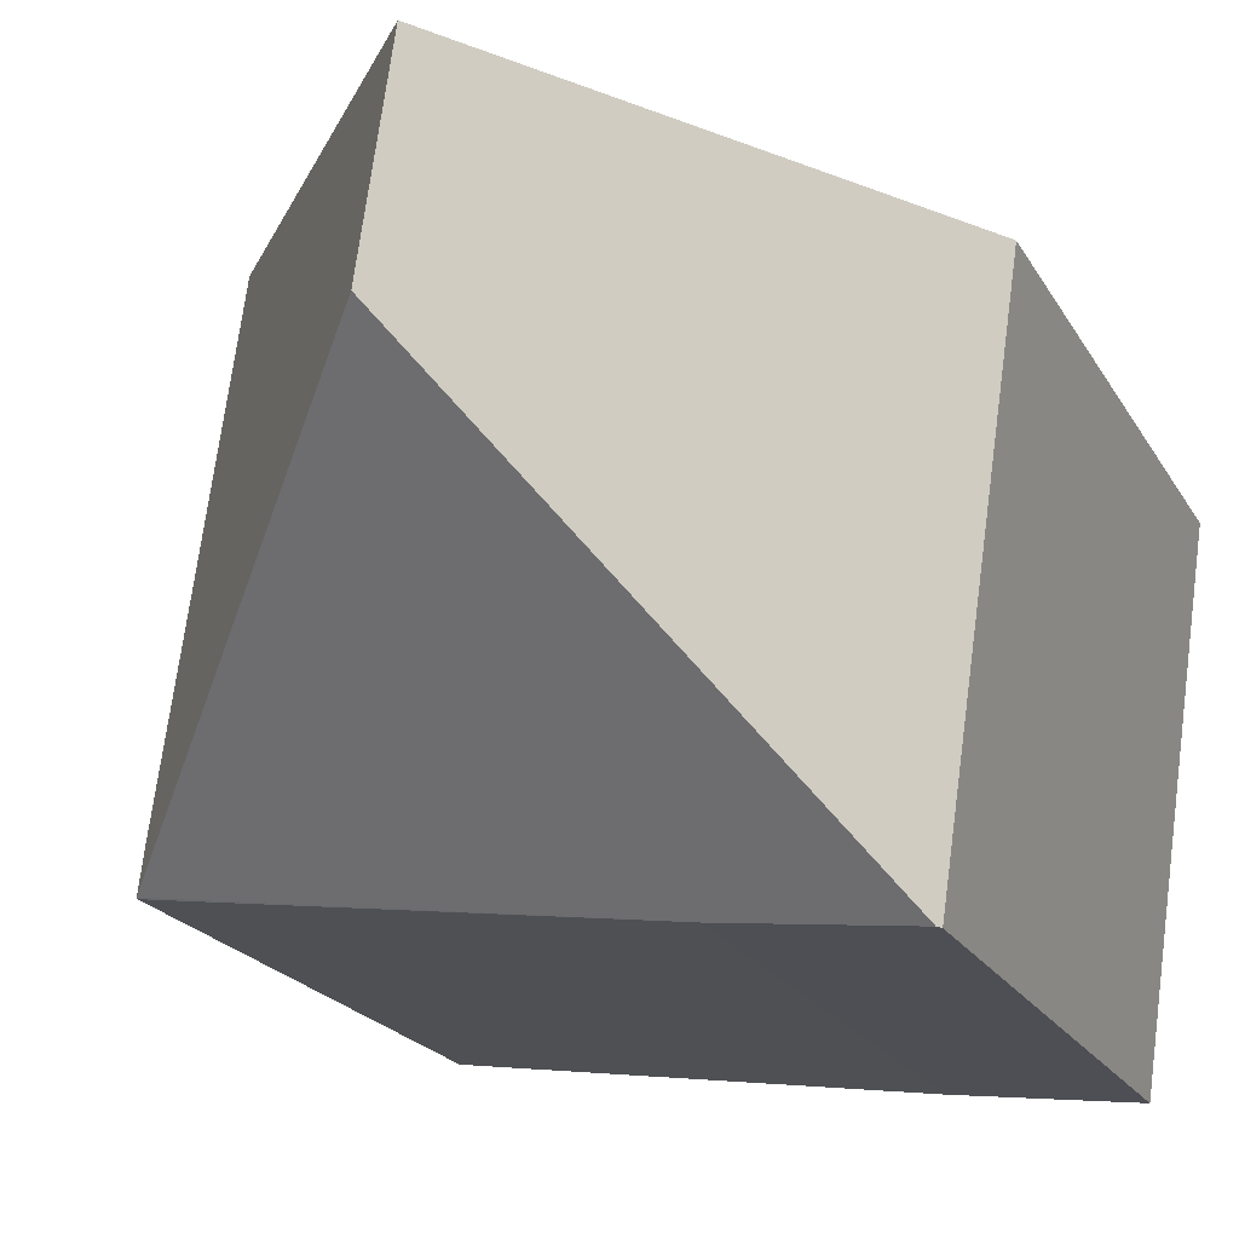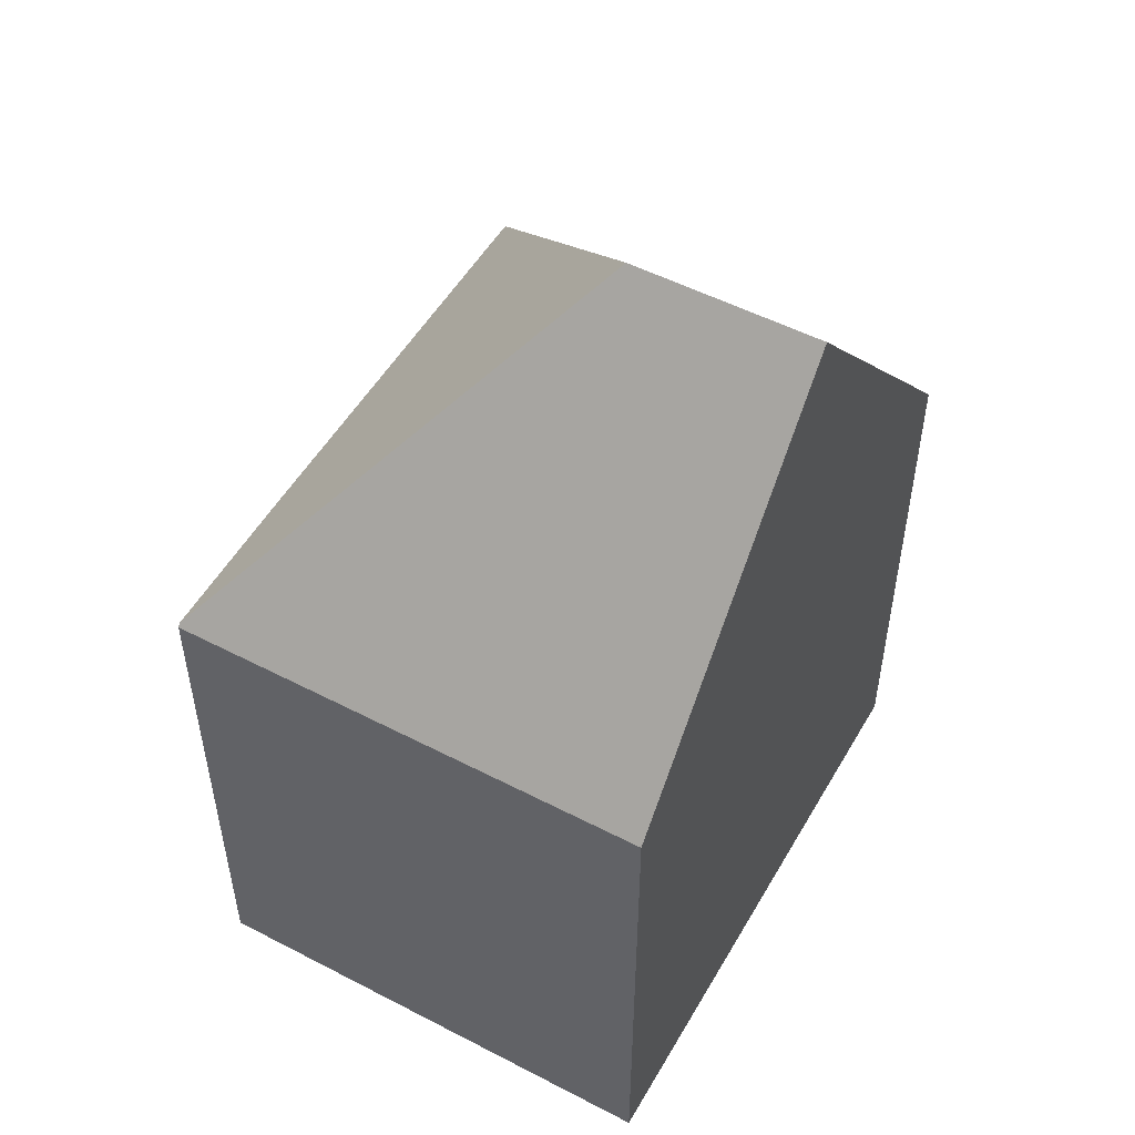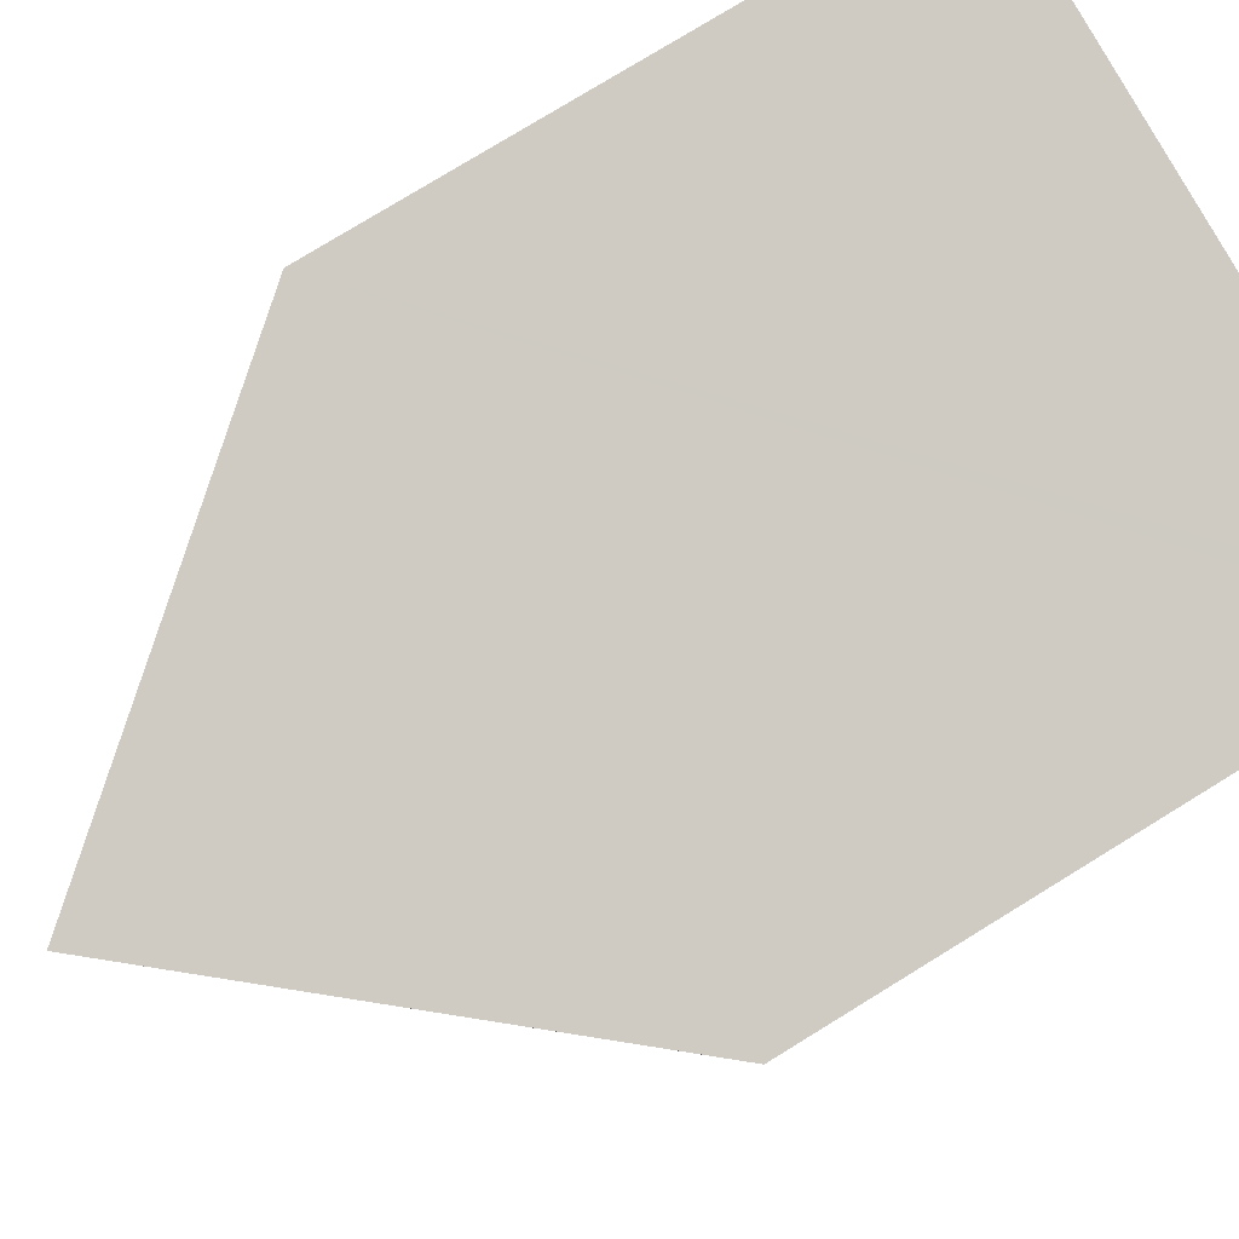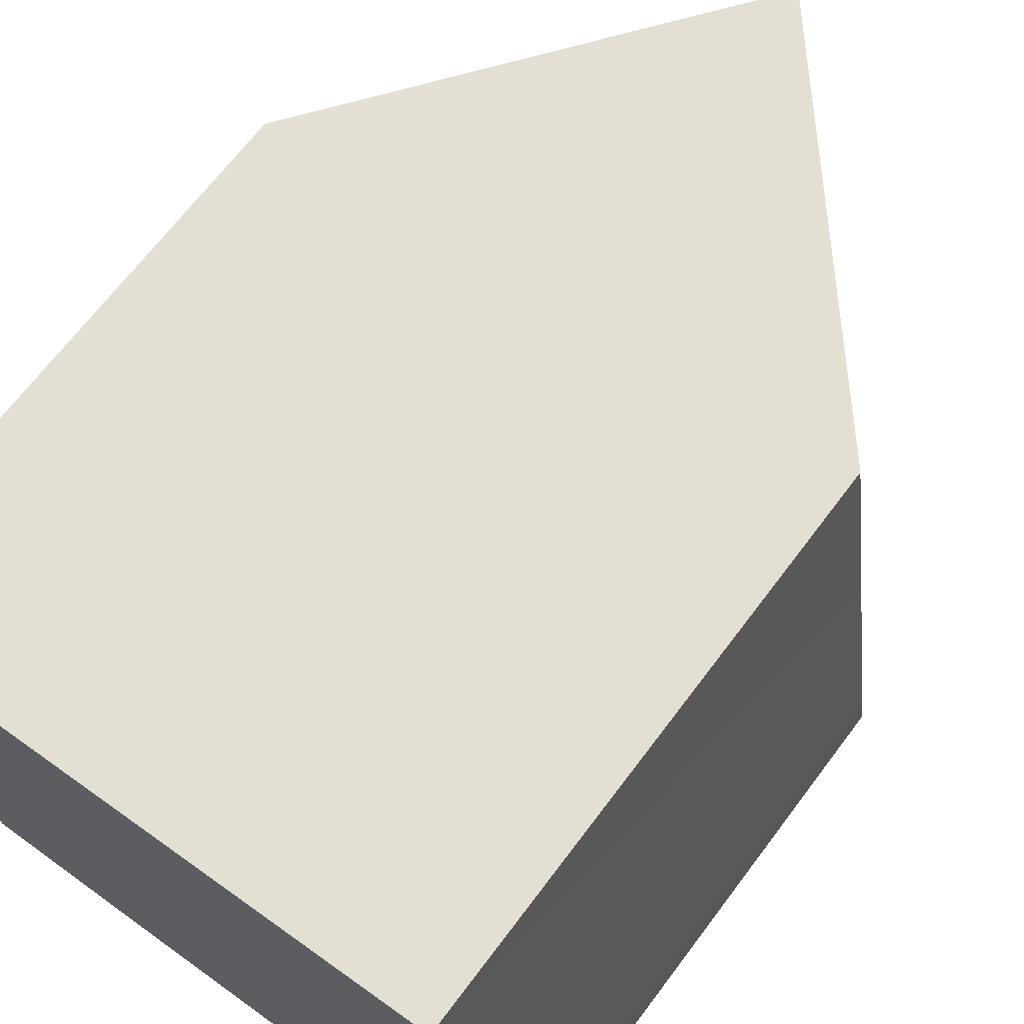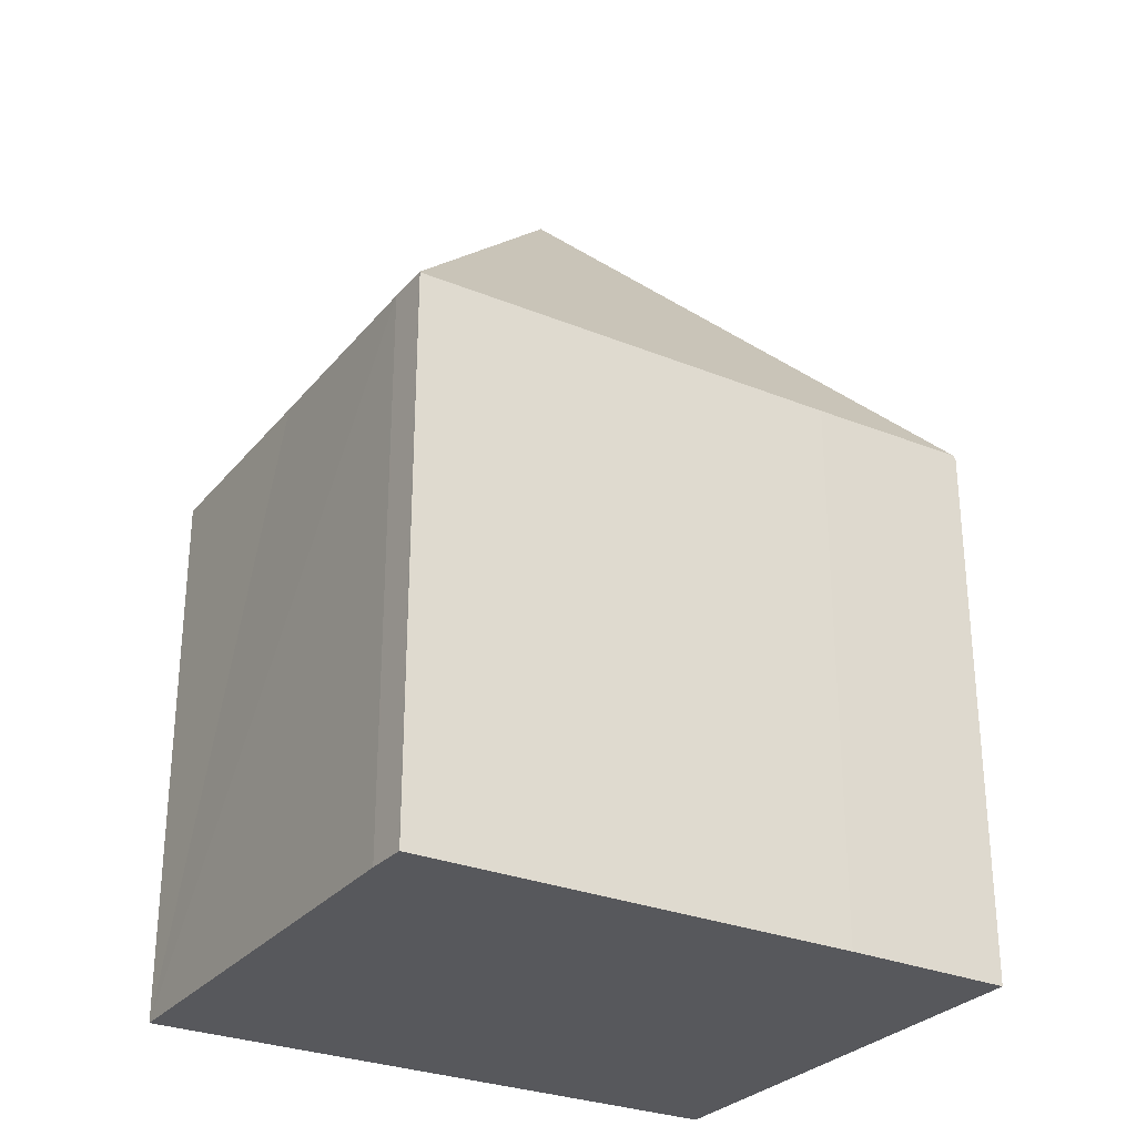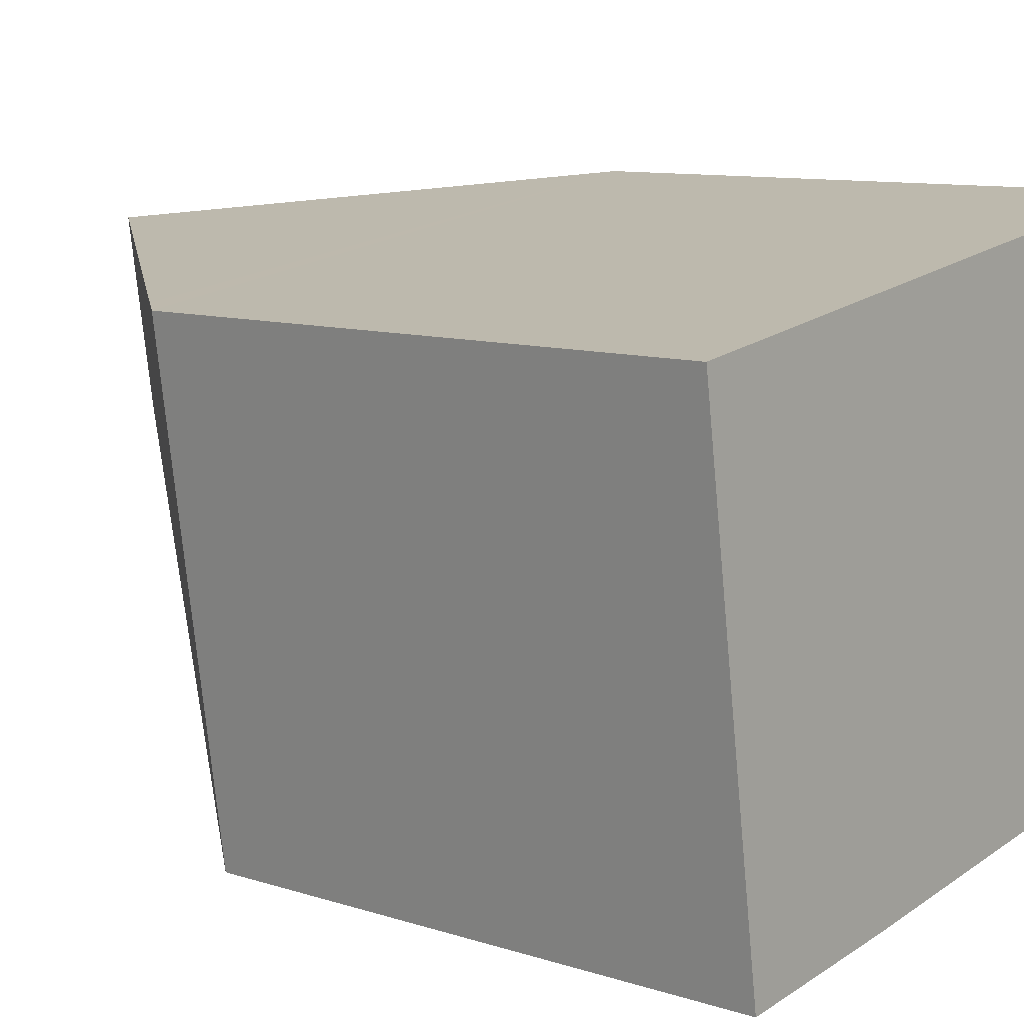
<metadata>
{"format":"obj","ext":"obj","renderer":"f3d","projection":"perspective","resolution":1024,"background":"white","views":[{"elev":-21.0,"azim":-157.6,"up":"+Z"},{"elev":52.0,"azim":-69.0,"up":"+Y"},{"elev":78.6,"azim":-121.5,"up":"+Z"},{"elev":67.7,"azim":36.9,"up":"+Z"},{"elev":-28.8,"azim":140.4,"up":"+Y"},{"elev":9.8,"azim":-50.0,"up":"+Z"}]}
</metadata>
<code>
v  10.09 8.744 -2.177
v  4.793 14.43 0.705
v  9.586 8.725 1.41
v  5.224 14.43 -2.254
v  10.68 8.759 -6.32
v  10.62 8.725 -5.685
v  3.78 8.733 -7.357
v  10.68 8.74 -6.335
v  1.173 8.787 -7.694
v  0 8.725 5.343e-16
v  1.121 8.725 -7.701
v  0.329 9.116 0.049
v  1.121 4.716e-16 -7.701
v  0 0 0
v  0.329 -3e-18 0.049
v  9.586 -8.634e-17 1.41
v  4.793 -4.317e-17 0.705
v  10.62 3.481e-16 -5.685
v  10.09 1.333e-16 -2.177
v  10.68 3.87e-16 -6.32
v  10.68 3.879e-16 -6.335
v  1.173 4.711e-16 -7.694
v  3.78 4.505e-16 -7.357
g defaultobject
f 1 2 3
f 2 1 4
f 4 1 5
f 5 1 6
f 7 5 8
f 7 4 5
f 4 7 9
f 10 9 11
f 9 10 4
f 4 10 2
f 2 10 12
f 13 10 11
f 10 13 14
f 12 3 2
f 3 12 10
f 3 10 14
f 3 14 15
f 3 15 16
f 16 15 17
f 16 1 3
f 1 16 6
f 6 16 18
f 18 16 19
f 6 20 5
f 20 6 18
f 20 8 5
f 8 20 21
f 7 11 9
f 11 7 13
f 13 7 22
f 22 7 23
f 21 7 8
f 7 21 23
f 17 19 16
f 19 17 15
f 19 15 18
f 18 15 14
f 18 14 13
f 18 13 20
f 20 13 21
f 21 13 22
f 21 22 23

</code>
